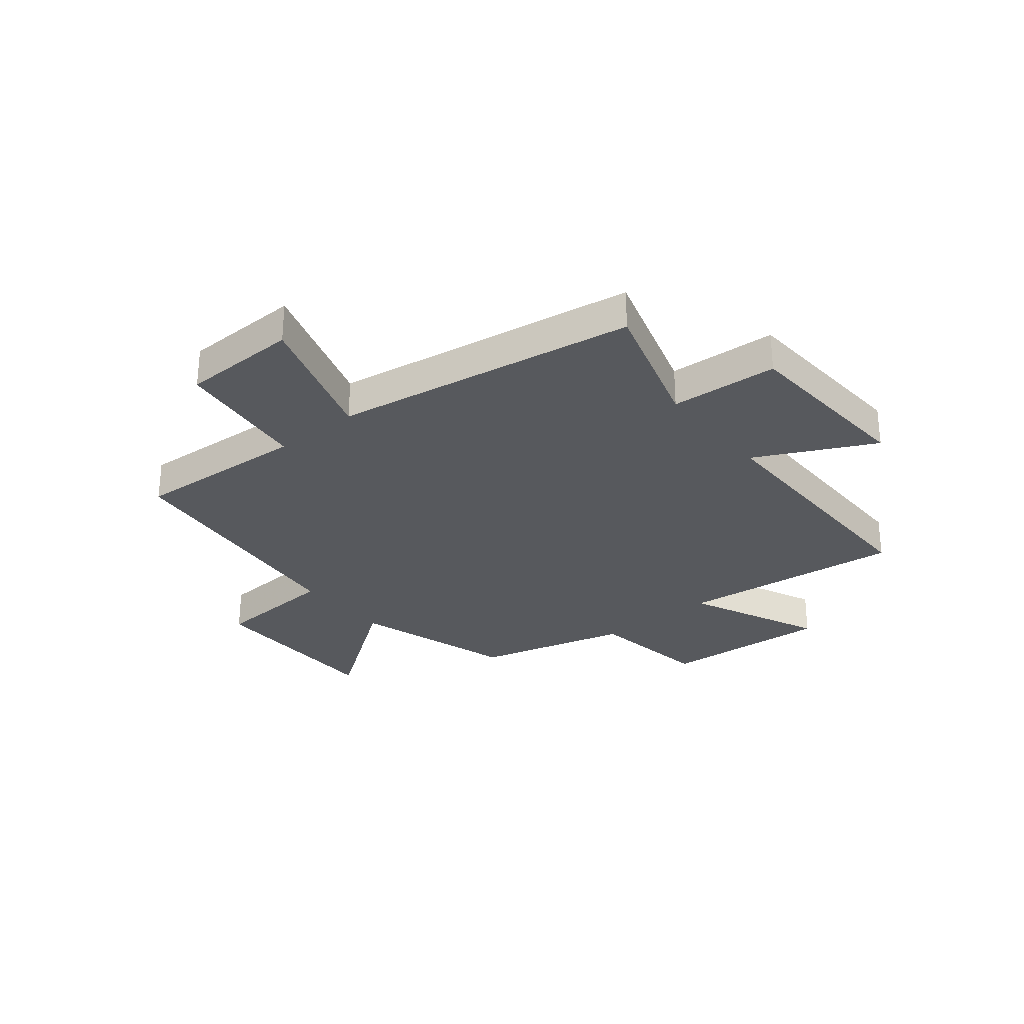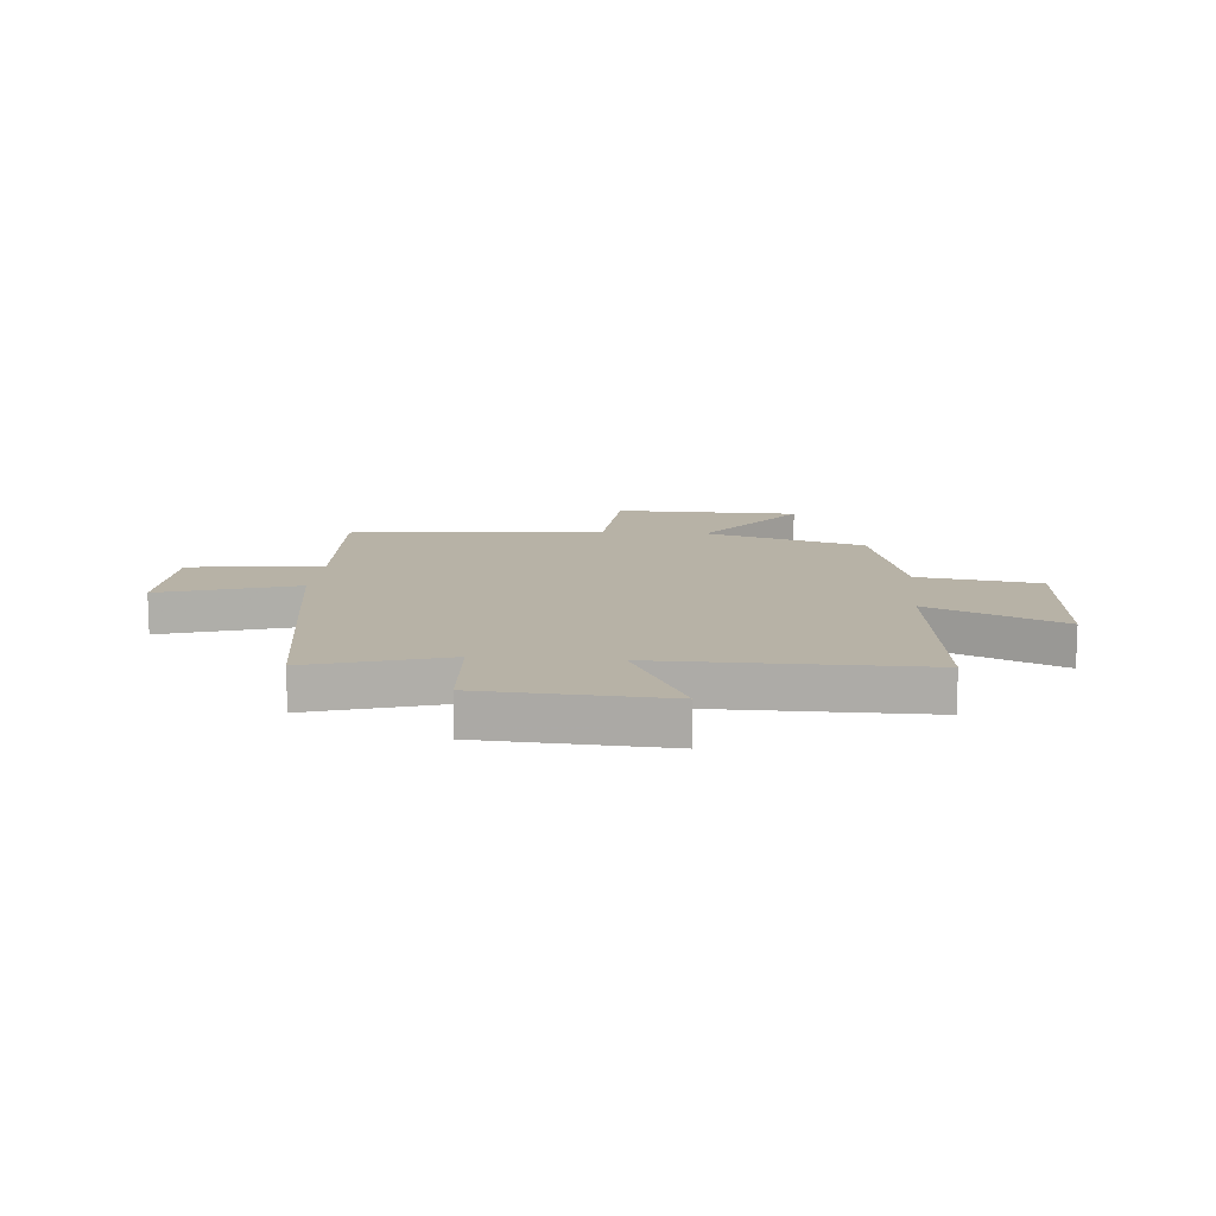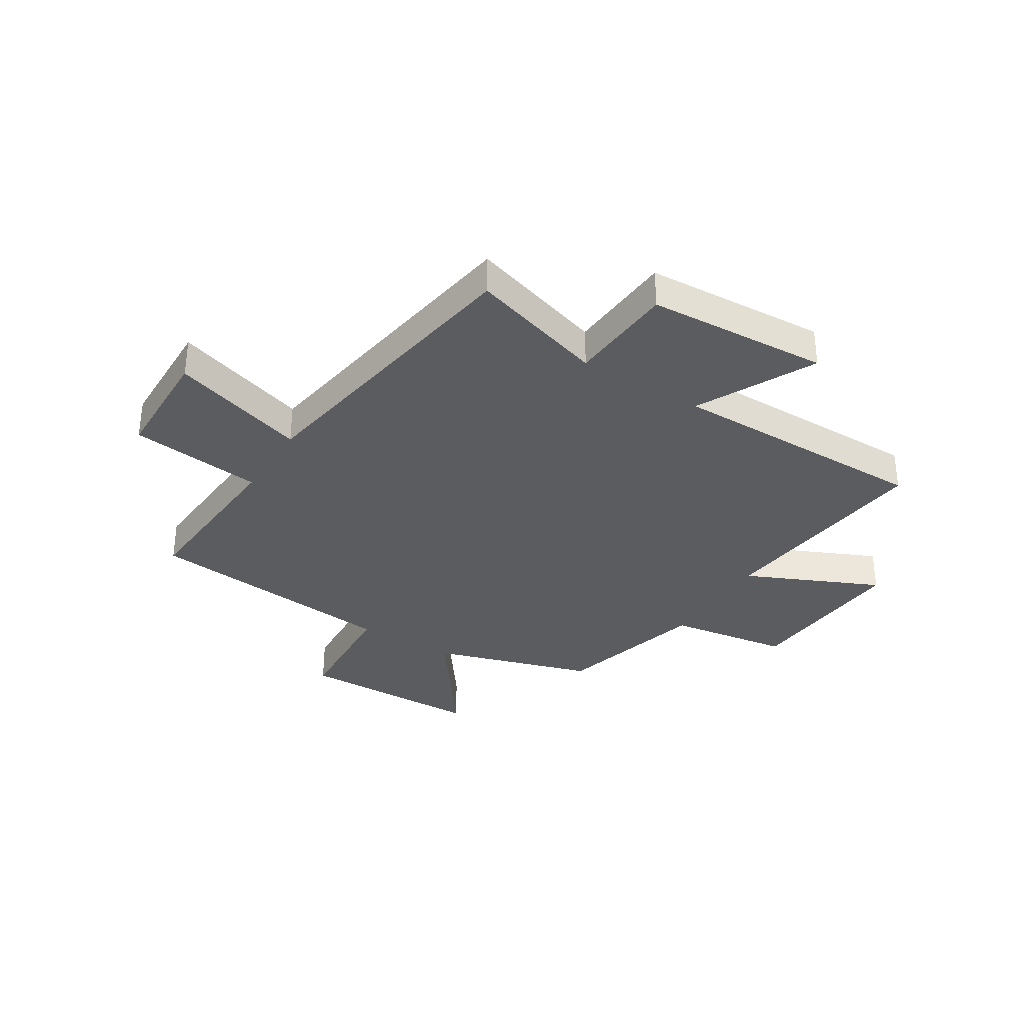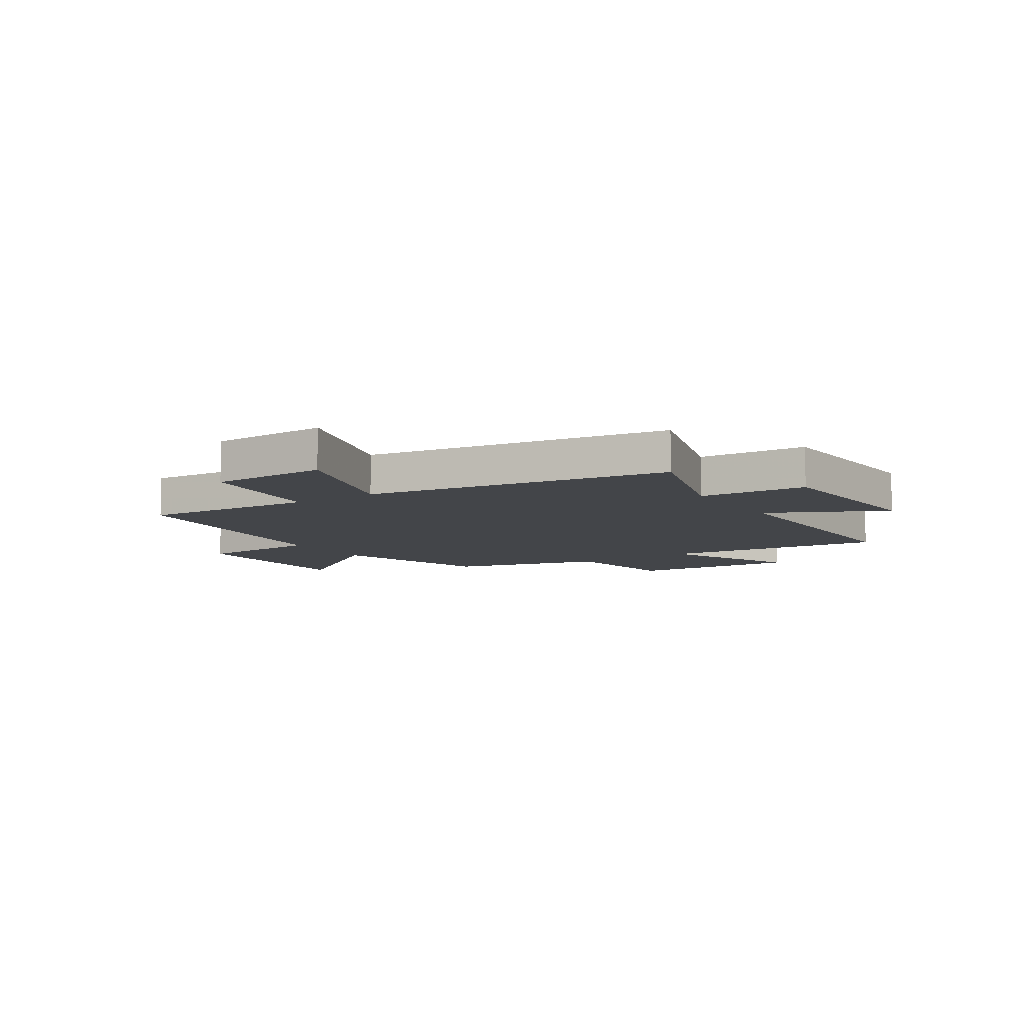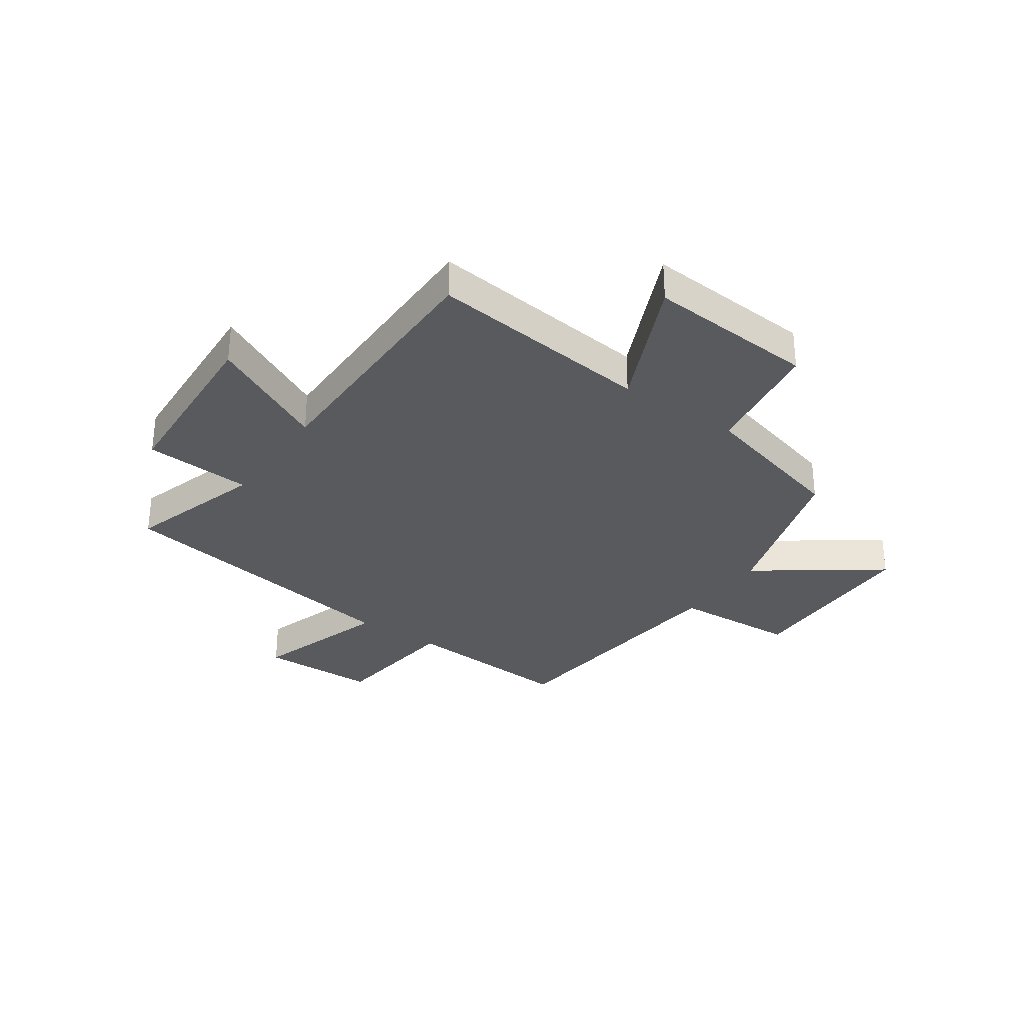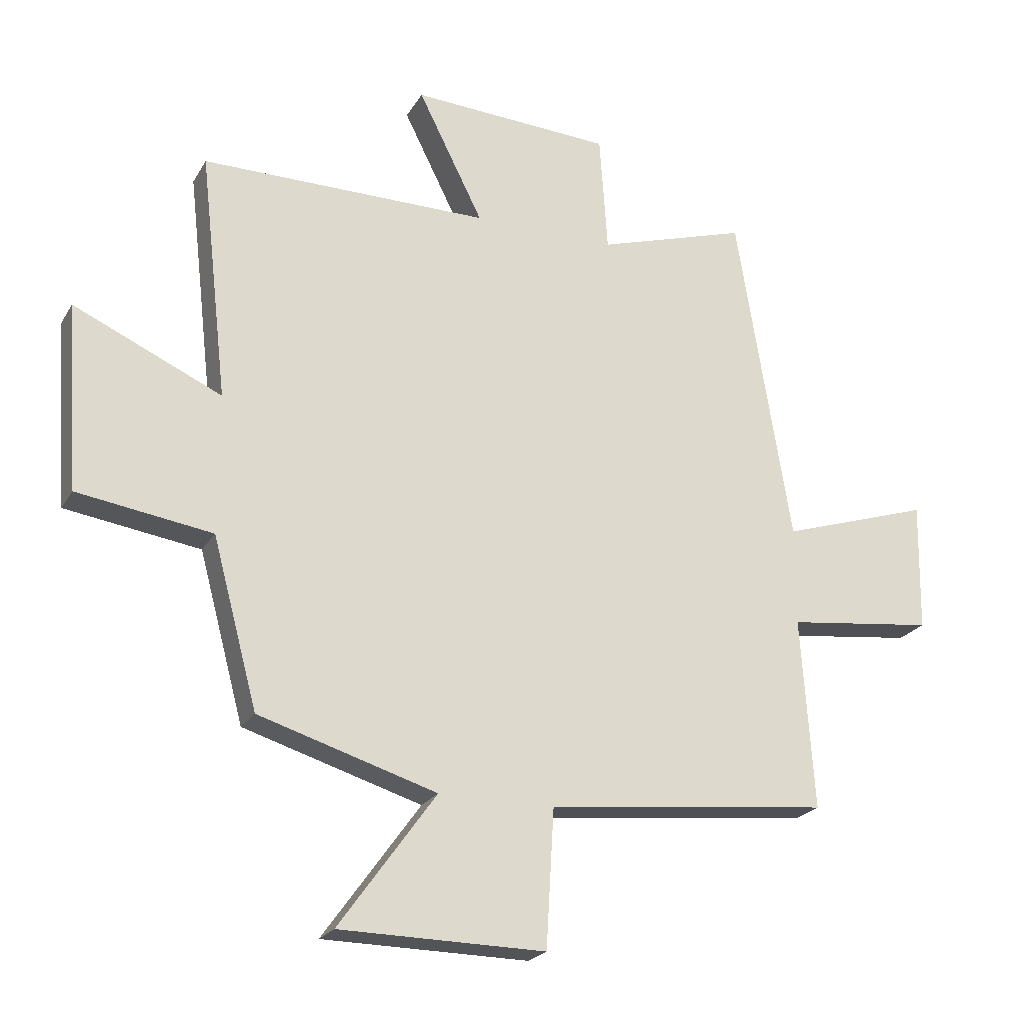
<metadata>
{"format":"obj","ext":"obj","renderer":"f3d","projection":"perspective","resolution":1024,"background":"white","views":[{"elev":-29.6,"azim":-50.7,"up":"+Y"},{"elev":12.4,"azim":5.2,"up":"+Y"},{"elev":-34.0,"azim":-31.8,"up":"+Y"},{"elev":-8.7,"azim":-56.6,"up":"+Y"},{"elev":-31.6,"azim":55.3,"up":"+Y"},{"elev":-22.5,"azim":157.0,"up":"+Z"}]}
</metadata>
<code>
v 0.546 0.07 0.5
v 0.5 0.07 0.094
v 0.743 0.07 0.203
v 0.721 0.07 -0.103
v 0.5 0.07 -0.136
v 0.426 0.07 -0.411
v 0.134 0.07 -0.5
v 0.293 0.07 -0.721
v -0.043 0.07 -0.725
v -0.056 0.07 -0.5
v -0.521 0.07 -0.45
v -0.5 0.07 -0.136
v -0.742 0.07 -0.107
v -0.746 0.07 0.105
v -0.5 0.07 0.026
v -0.411 0.07 0.576
v -0.164 0.07 0.5
v -0.151 0.07 0.695
v 0.179 0.07 0.713
v 0.072 0.07 0.5
v 0.546 0 0.5
v 0.5 0 0.094
v 0.743 0 0.203
v 0.721 0 -0.103
v 0.5 0 -0.136
v 0.426 0 -0.411
v 0.134 0 -0.5
v 0.293 0 -0.721
v -0.043 0 -0.725
v -0.056 0 -0.5
v -0.521 0 -0.45
v -0.5 0 -0.136
v -0.742 0 -0.107
v -0.746 0 0.105
v -0.5 0 0.026
v -0.411 0 0.576
v -0.164 0 0.5
v -0.151 0 0.695
v 0.179 0 0.713
v 0.072 0 0.5
f 17 18 19 20
f 17 20 1 2
f 15 16 17 2
f 12 13 14 15
f 12 15 2
f 10 11 12 2
f 7 8 9 10
f 5 6 7 10
f 5 10 2 3
f 3 4 5
f 40 39 38 37
f 22 21 40 37
f 22 37 36 35
f 35 34 33 32
f 22 35 32
f 22 32 31 30
f 30 29 28 27
f 30 27 26 25
f 23 22 30 25
f 25 24 23
f 1 21 22 2
f 2 22 23 3
f 3 23 24 4
f 4 24 25 5
f 5 25 26 6
f 6 26 27 7
f 7 27 28 8
f 8 28 29 9
f 9 29 30 10
f 10 30 31 11
f 11 31 32 12
f 12 32 33 13
f 13 33 34 14
f 14 34 35 15
f 15 35 36 16
f 16 36 37 17
f 17 37 38 18
f 18 38 39 19
f 19 39 40 20
f 20 40 21 1

</code>
